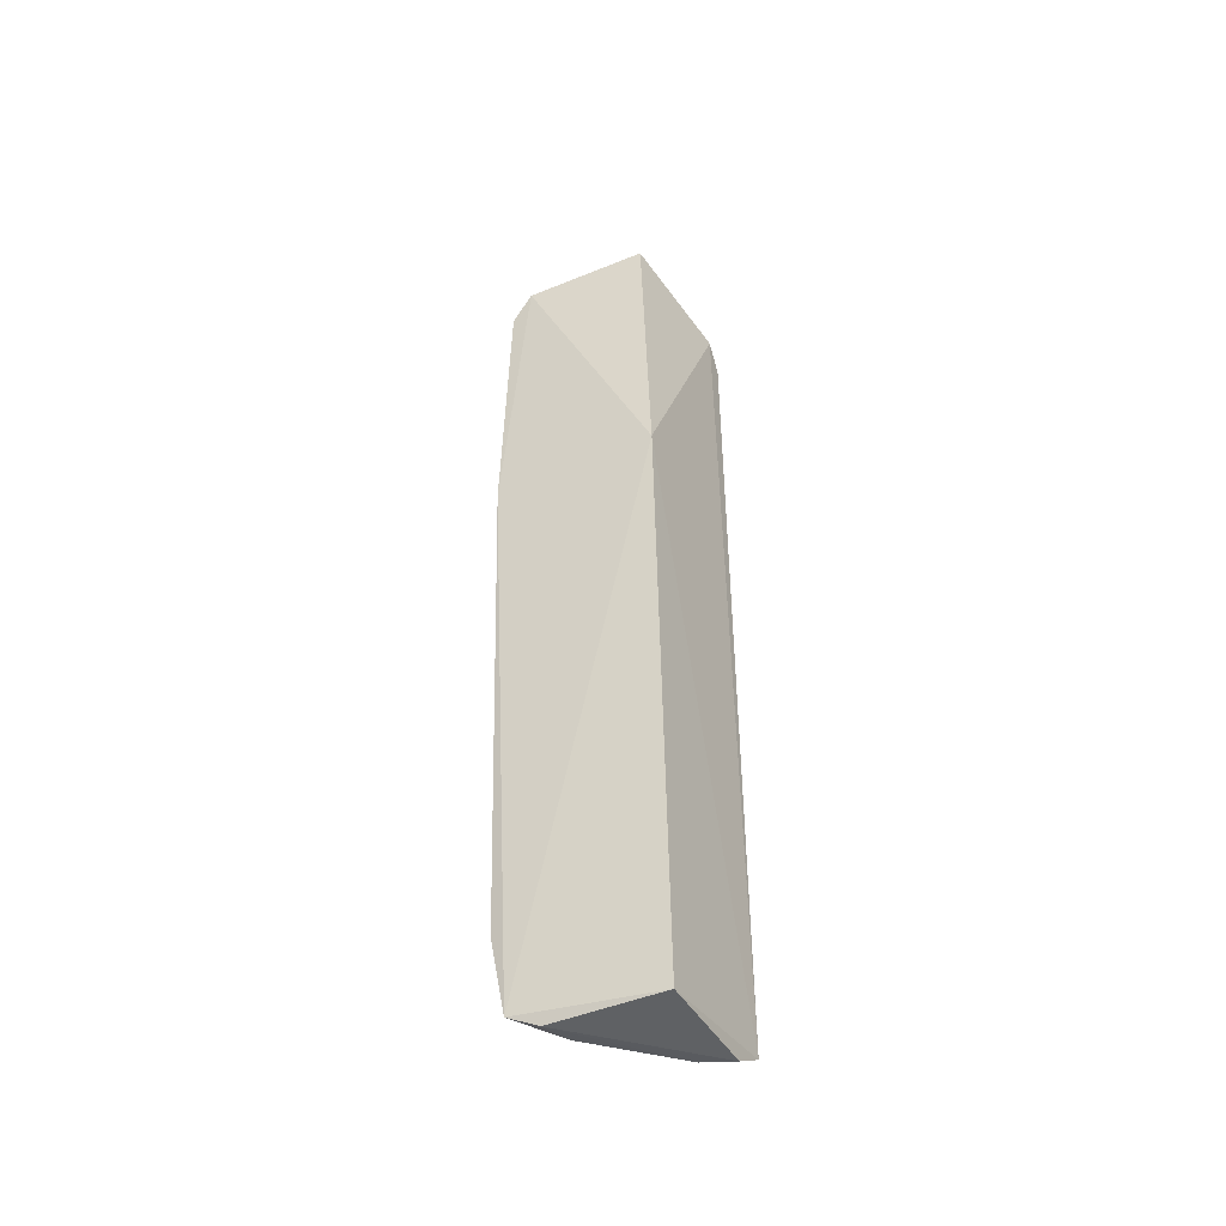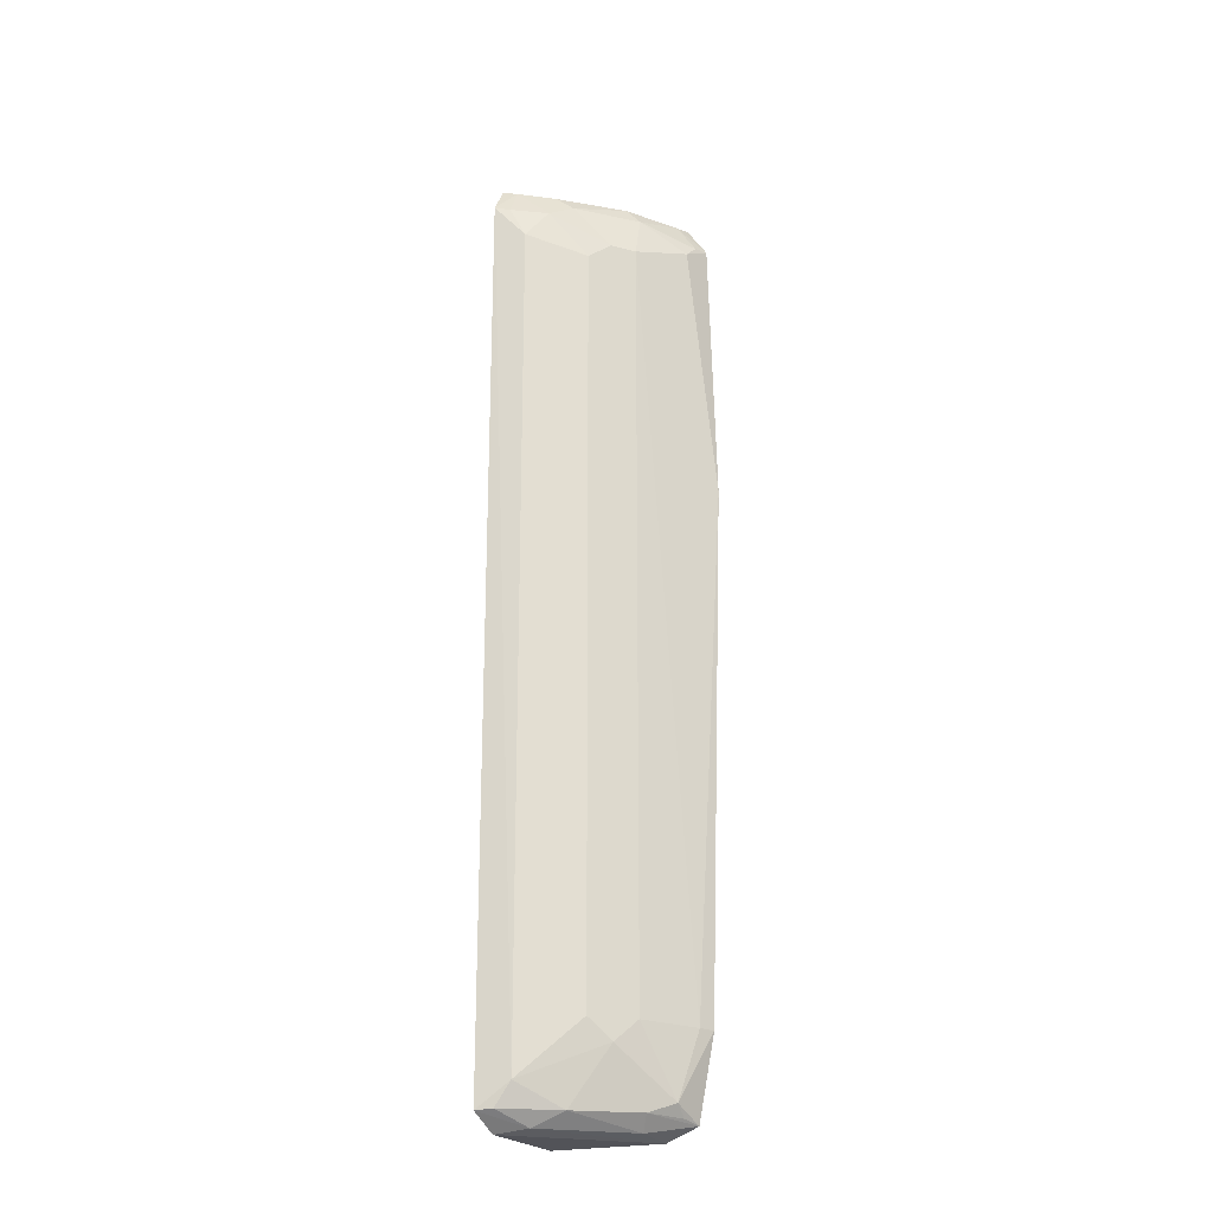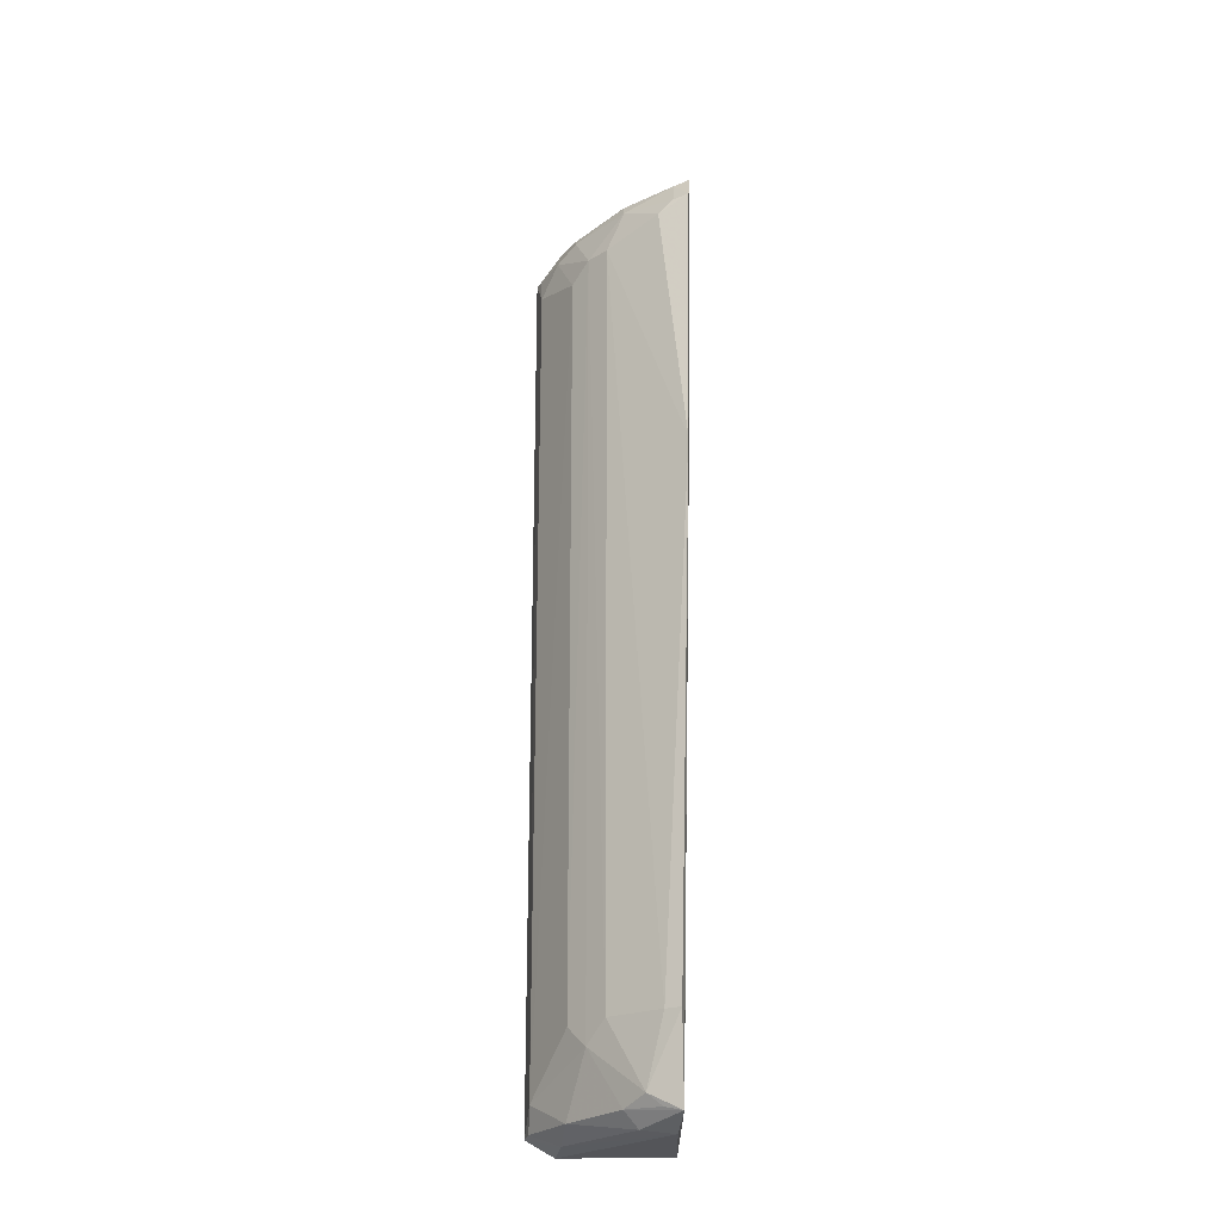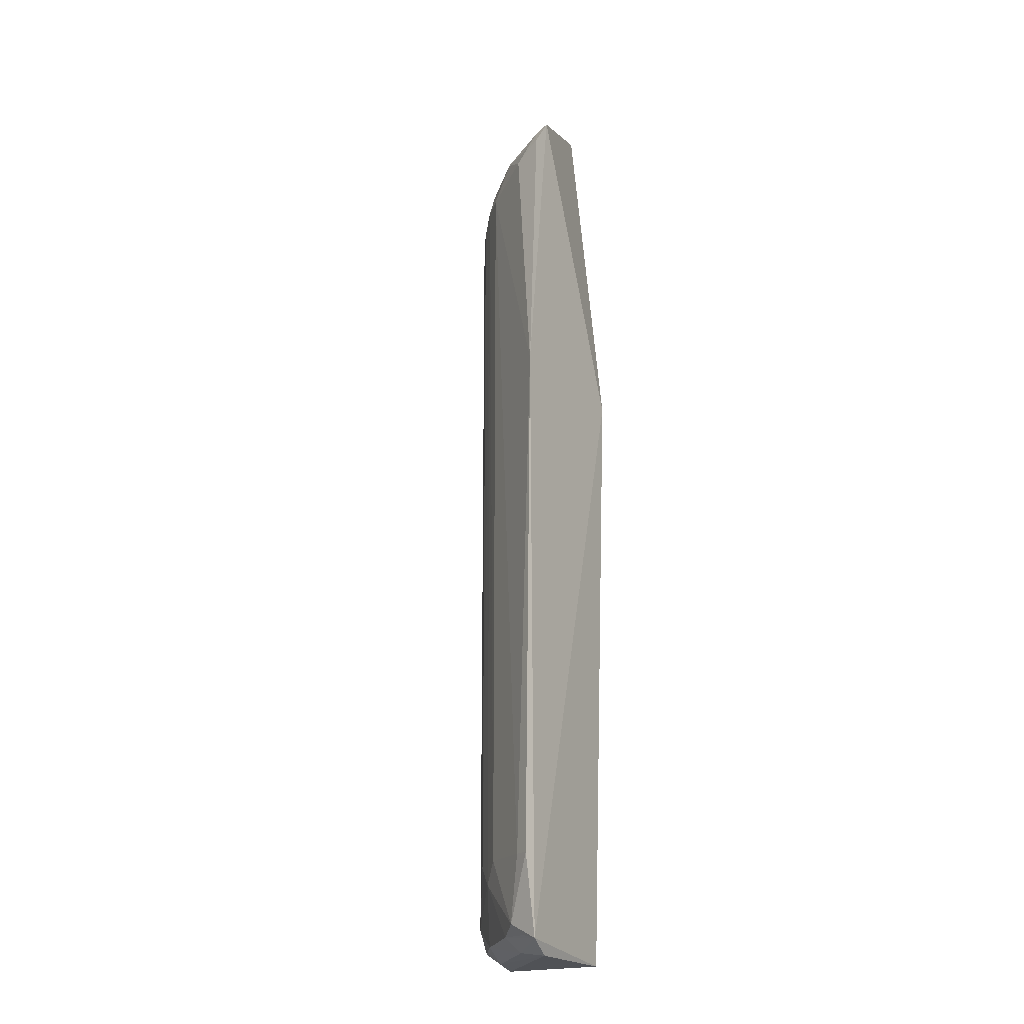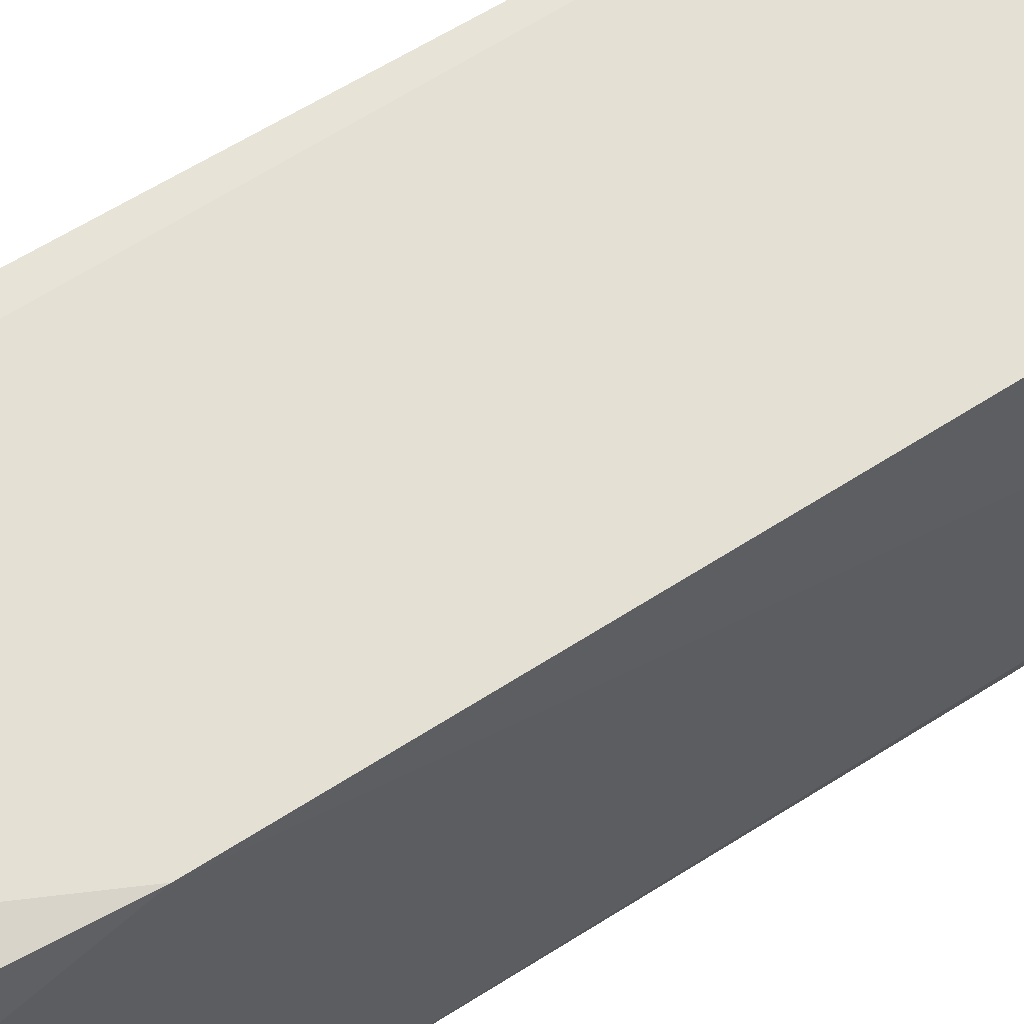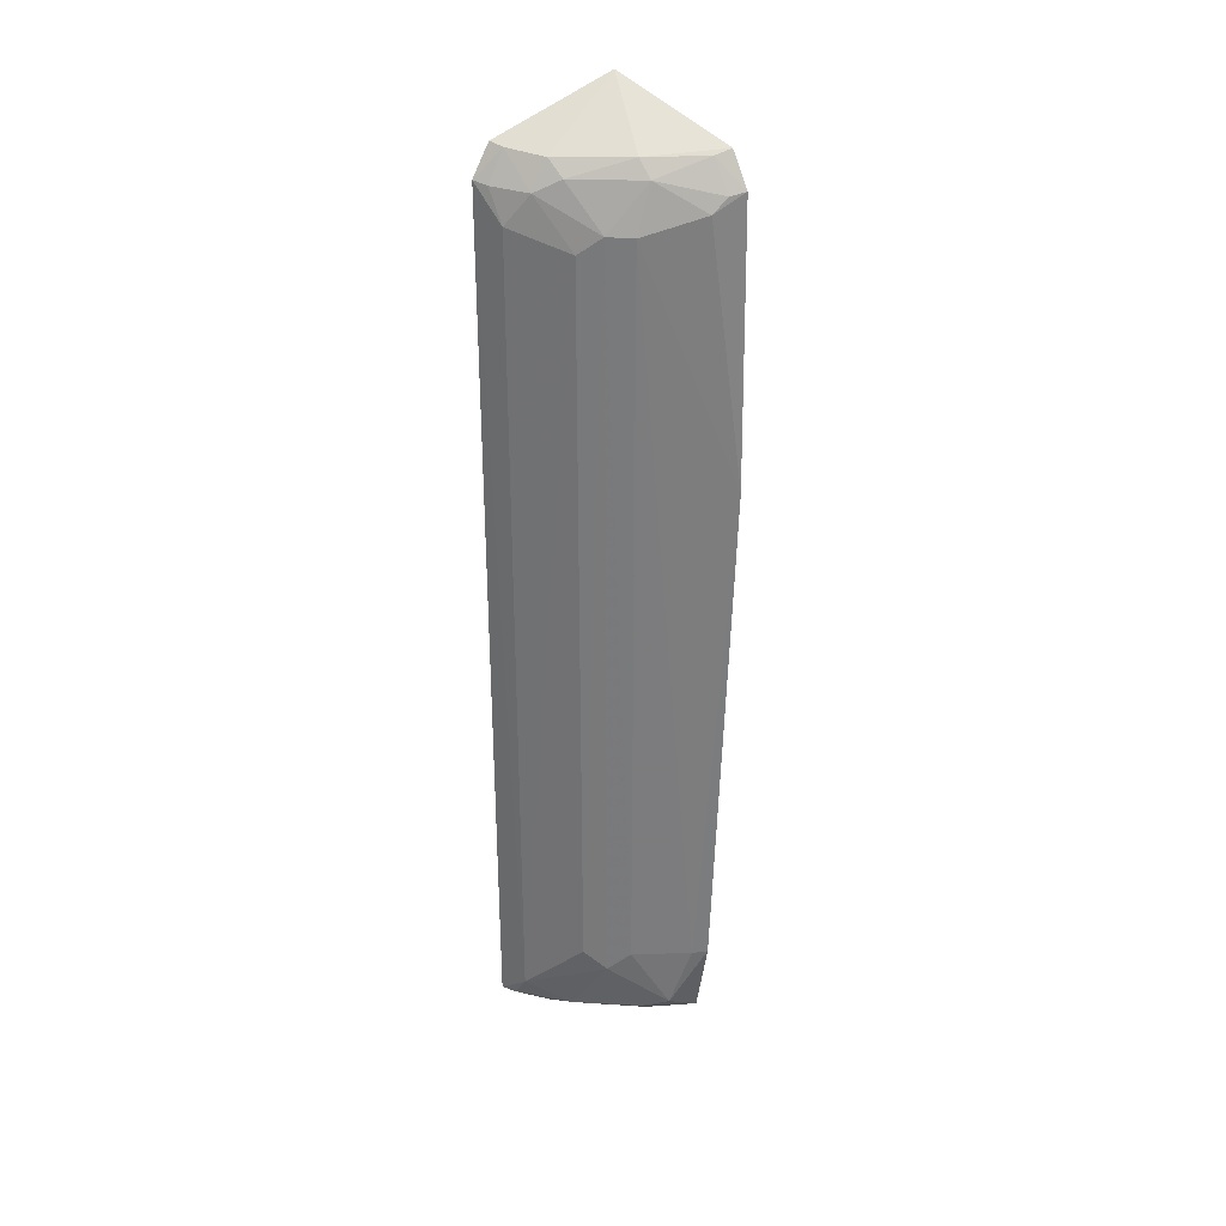
<metadata>
{"format":"obj","ext":"obj","renderer":"f3d","projection":"perspective","resolution":1024,"background":"white","views":[{"elev":-46.5,"azim":117.3,"up":"+Z"},{"elev":-22.2,"azim":-65.9,"up":"+Z"},{"elev":-24.3,"azim":2.8,"up":"+Z"},{"elev":-20.5,"azim":31.7,"up":"+Z"},{"elev":63.4,"azim":58.5,"up":"+Y"},{"elev":31.4,"azim":-39.3,"up":"+Z"}]}
</metadata>
<code>
v -0.01341 -0.01301 0.07698
v -0.01088 -0.02194 0.07345
v -0.01302 -0.01144 0.000669
v -0.02136 -0.01118 0.0007291
v -0.02362 -0.01086 0.07115
v -0.01235 -0.02349 0.008163
v -0.01149 -0.01137 0.04944
v -0.02028 -0.01461 0.07293
v -0.02352 -0.01084 0.002039
v -0.01232 -0.02226 0.001797
v -0.02213 -0.01081 0.07343
v -0.01615 -0.01882 0.07316
v -0.02025 -0.01736 0.06705
v -0.01279 -0.02 0.000717
v -0.0113 -0.0243 0.04943
v -0.02031 -0.01605 0.002161
v -0.02178 -0.0119 0.07322
v -0.02165 -0.01461 0.07081
v -0.01334 -0.02281 0.06974
v -0.02298 -0.0133 0.003961
v -0.02079 -0.01364 0.001073
v -0.01529 -0.01939 0.001111
v -0.01478 -0.02172 0.003055
v -0.02302 -0.01325 0.06847
v -0.02316 -0.01198 0.07094
v -0.02011 -0.01601 0.0718
v -0.01217 -0.02312 0.0708
v -0.02018 -0.01741 0.008315
v -0.02311 -0.01209 0.002155
v -0.01741 -0.02014 0.06835
v -0.01632 -0.02007 0.002295
v -0.01216 -0.02158 0.07313
v -0.01605 -0.01996 0.0719
v -0.01097 -0.02359 0.07101
v -0.01883 -0.01876 0.006694
v -0.01892 -0.01872 0.06841
v -0.01746 -0.02008 0.008335
v -0.01366 -0.02172 0.002152
v -0.0135 -0.02288 0.008191
f 7 1 2
f 9 3 4
f 9 7 3
f 10 3 7
f 11 1 7
f 11 9 5
f 11 7 9
f 12 2 1
f 12 1 8
f 14 4 3
f 14 3 10
f 15 10 7
f 15 7 2
f 15 6 10
f 17 8 1
f 17 1 11
f 17 11 5
f 18 8 17
f 20 5 9
f 21 9 4
f 21 4 14
f 22 14 10
f 22 21 14
f 22 16 21
f 23 10 6
f 24 13 18
f 24 20 13
f 24 5 20
f 25 18 17
f 25 17 5
f 25 24 18
f 25 5 24
f 26 12 8
f 26 8 18
f 28 13 20
f 29 20 9
f 29 16 20
f 29 21 16
f 29 9 21
f 30 15 19
f 31 22 10
f 31 16 22
f 32 2 12
f 33 19 27
f 33 30 19
f 33 12 26
f 33 32 12
f 33 27 32
f 34 27 19
f 34 19 15
f 34 15 2
f 34 32 27
f 34 2 32
f 35 28 20
f 35 20 16
f 35 16 31
f 35 31 23
f 36 26 18
f 36 18 13
f 36 13 28
f 36 28 35
f 36 33 26
f 36 30 33
f 37 35 23
f 37 36 35
f 37 30 36
f 38 31 10
f 38 10 23
f 38 23 31
f 39 37 23
f 39 23 6
f 39 6 15
f 39 15 30
f 39 30 37

</code>
